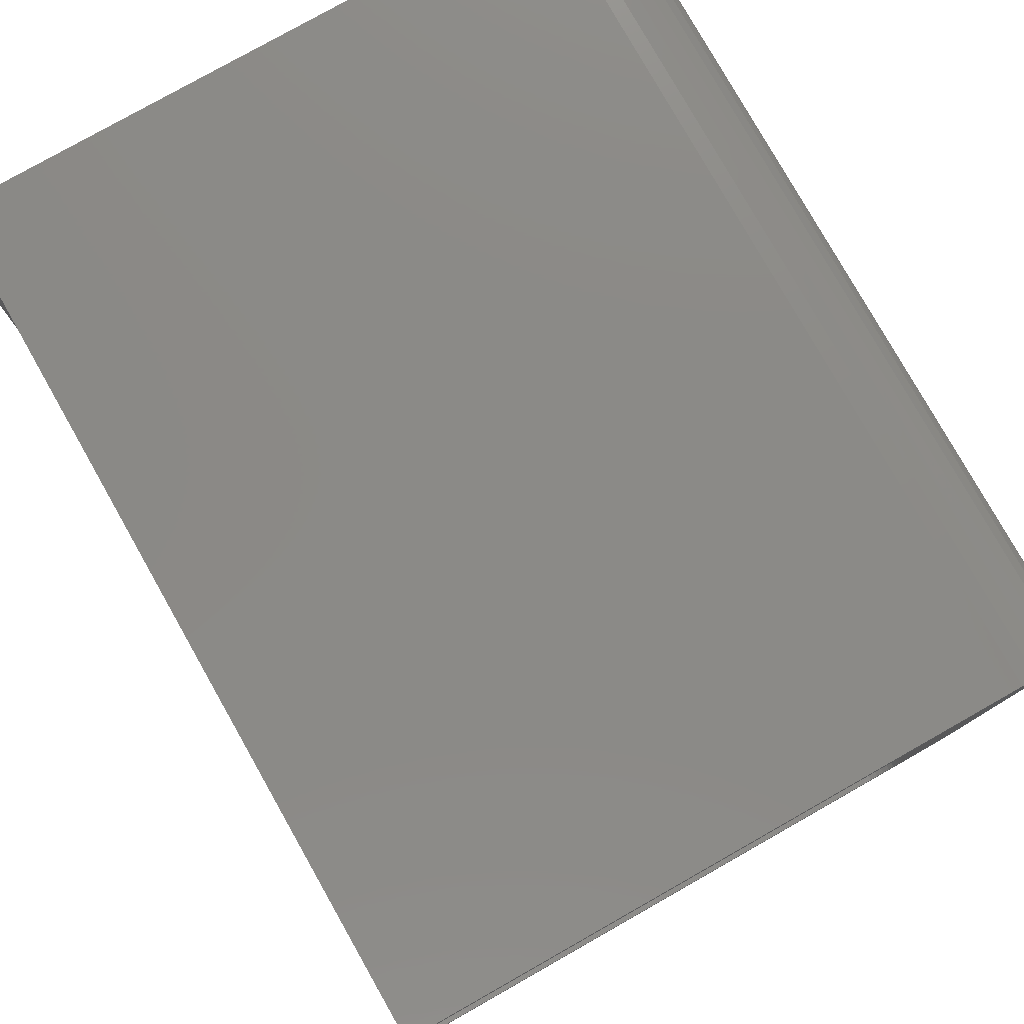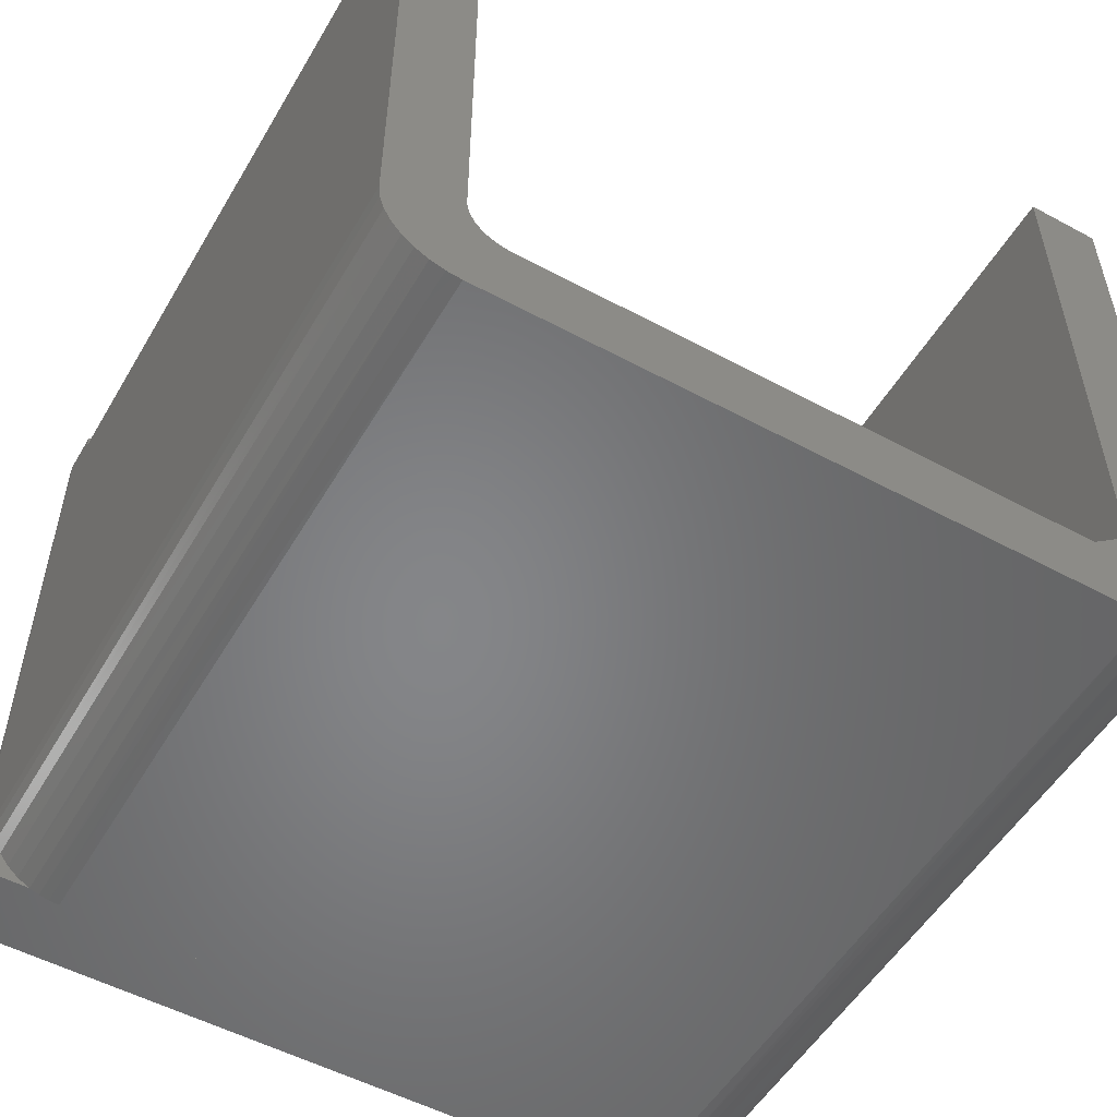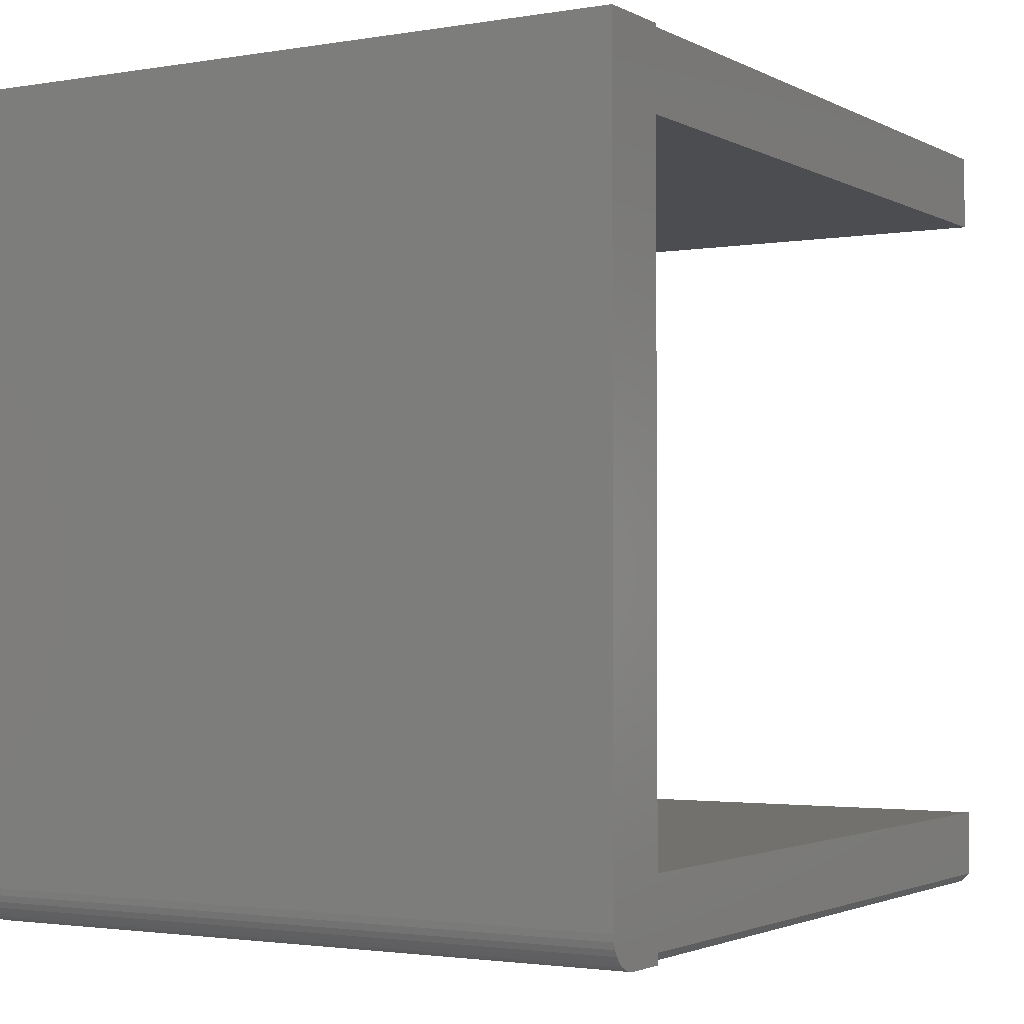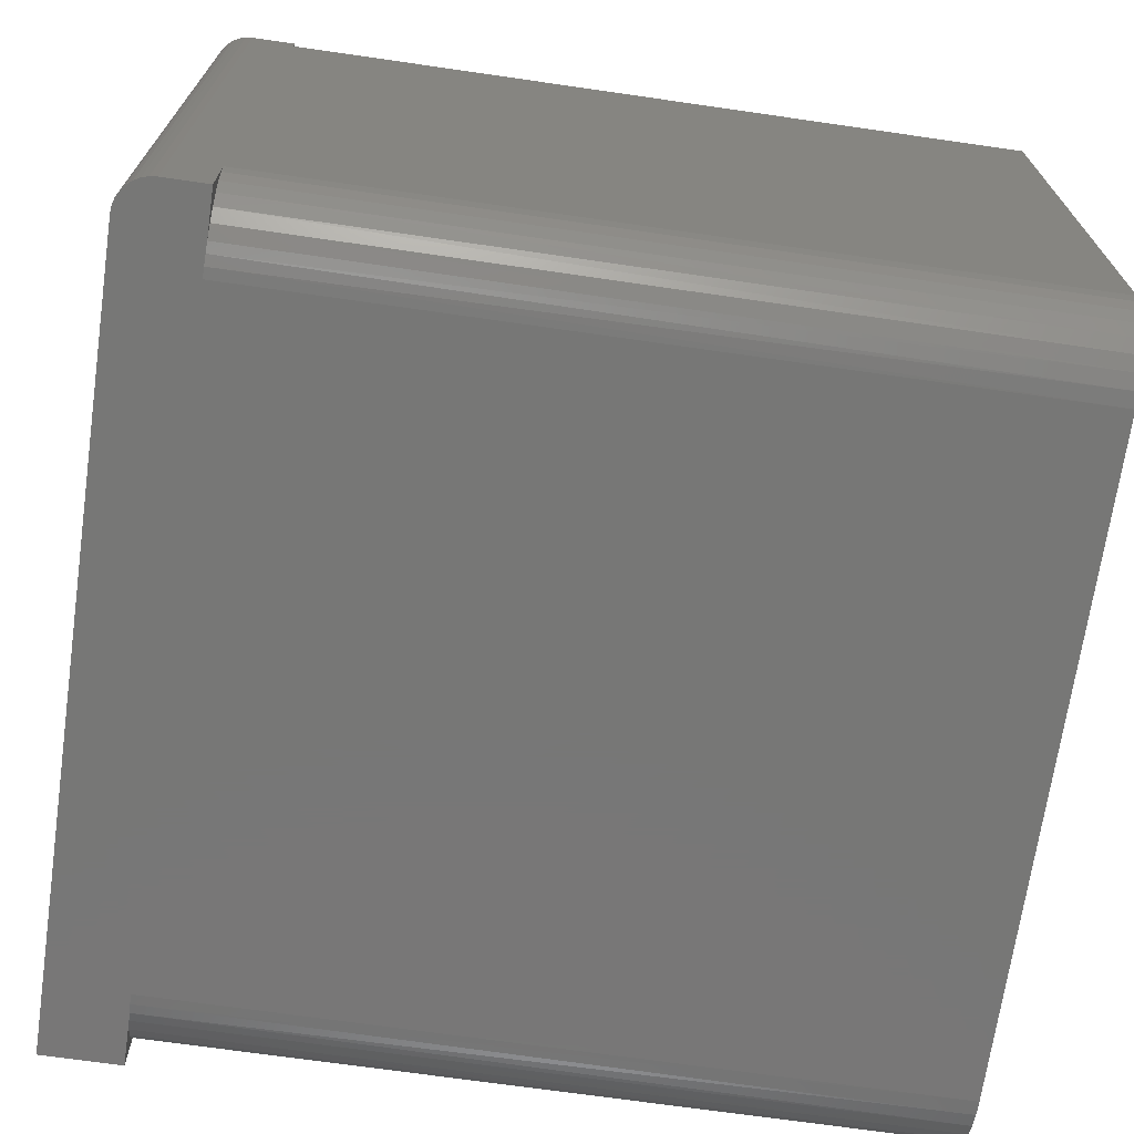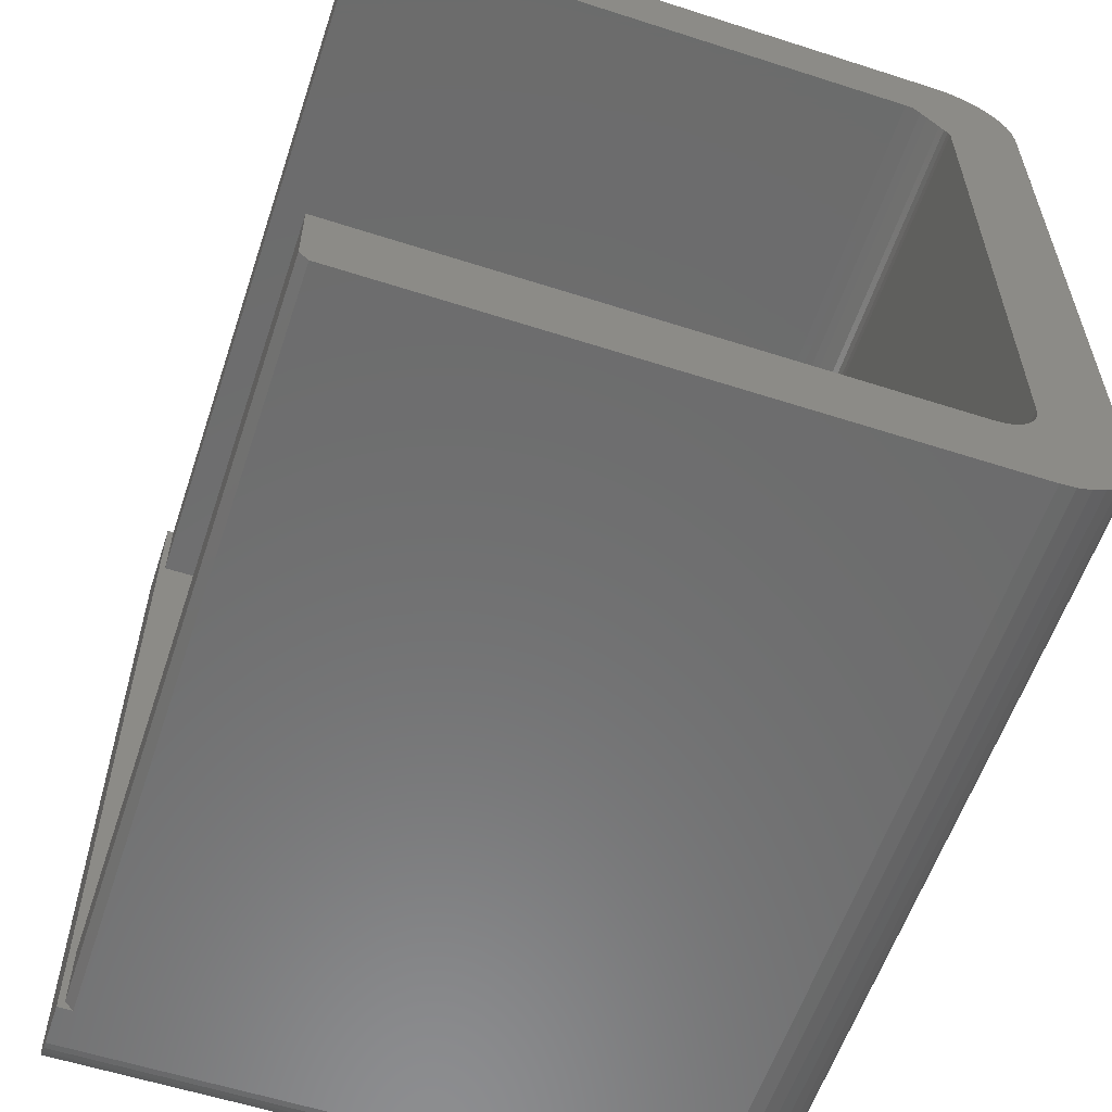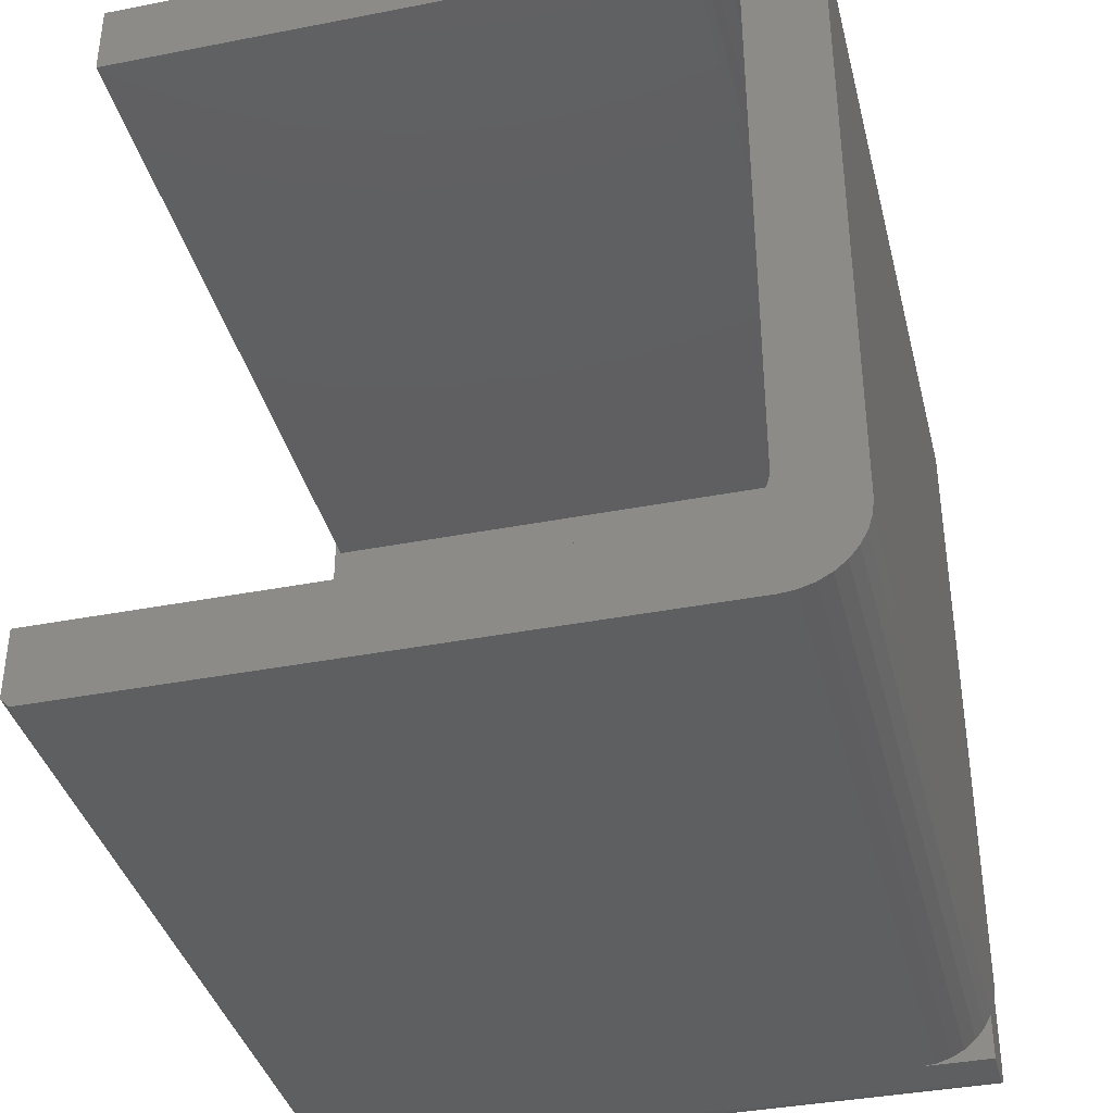
<metadata>
{"format":"stl","ext":"stl","renderer":"f3d","projection":"perspective","resolution":1024,"background":"white","views":[{"elev":78.9,"azim":60.5,"up":"+Y"},{"elev":-52.9,"azim":60.0,"up":"+Z"},{"elev":-2.2,"azim":-59.3,"up":"+Y"},{"elev":-69.9,"azim":-8.2,"up":"+Z"},{"elev":-58.4,"azim":71.6,"up":"+Y"},{"elev":-37.9,"azim":103.9,"up":"+Y"}]}
</metadata>
<code>
# stl→obj: 109 verts, 214 faces
v 0.75 -0.2913 -0.3103
v 0.75 0.3046 -0.309
v 0.75 -0.3046 -0.309
v 0.75 0.2913 -0.3103
v 0.75 -0.2535 -0.2422
v 0.75 -0.3581 -0.2555
v 0.75 0.2535 -0.2422
v 0.75 -0.2608 -0.2415
v 0.75 0.3394 -0.2903
v 0.75 -0.3291 -0.2988
v 0.75 0.3291 -0.2988
v 0.75 -0.3173 -0.3051
v 0.75 0.3173 -0.3051
v 0.75 -0.3594 0.2947
v 0.75 -0.2913 0.3025
v 0.75 -0.3516 0.3025
v 0.75 -0.3594 -0.2422
v 0.75 -0.2679 -0.2393
v 0.75 -0.2745 -0.2358
v 0.75 -0.2802 -0.2311
v 0.75 -0.2849 -0.2254
v 0.75 -0.2884 -0.2188
v 0.75 -0.2906 -0.2117
v 0.75 -0.2913 -0.2044
v 0.75 0.2906 -0.2117
v 0.75 0.2884 -0.2188
v 0.75 0.2849 -0.2254
v 0.75 0.2802 -0.2311
v 0.75 0.2745 -0.2358
v 0.75 0.2679 -0.2393
v 0.75 0.2608 -0.2415
v 0.75 0.3594 -0.2422
v 0.75 0.2913 -0.2044
v 0.75 0.3581 -0.2555
v 0.75 0.3542 -0.2682
v 0.75 -0.3542 -0.2682
v 0.75 0.3479 -0.28
v 0.75 -0.3479 -0.28
v 0.75 -0.3394 -0.2903
v 0.75 0.2913 0.3025
v 0.75 0.3594 0.3025
v 0.07031 -0.2913 0.3025
v 0.07031 -0.3516 0.3025
v 0.03125 -0.3594 -0.3047
v 0.07031 -0.3594 -0.3047
v 0.07031 -0.3594 -0.2422
v 0.03125 -0.3594 0.3081
v 0.07031 -0.3594 0.2947
v 0.07031 -0.3594 0.3025
v 0.07031 -0.3594 0.3081
v 0.07031 0.2906 -0.2117
v 0.07031 -0.2884 -0.2188
v 0.07031 0.2884 -0.2188
v 0.07031 -0.2849 -0.2254
v 0.07031 0.2849 -0.2254
v 0.07031 -0.2802 -0.2311
v 0.07031 0.2802 -0.2311
v 0.07031 -0.2745 -0.2358
v 0.07031 0.2745 -0.2358
v 0.07031 -0.2679 -0.2393
v 0.07031 0.3594 0.3081
v 0.07031 0.2913 0.3025
v 0.07031 0.3594 0.3025
v 0.07031 0.2679 -0.2393
v 0.07031 -0.2608 -0.2415
v 0.07031 -0.2535 -0.2422
v 0.07031 0.2535 -0.2422
v 0.07031 0.2608 -0.2415
v 0.07031 0.2913 -0.2044
v 0.07031 -0.2913 -0.2044
v 0.07031 -0.2906 -0.2117
v -3.402e-17 -0.3281 0.3081
v 1.062e-34 -0.3281 -0.3047
v 0.0006005 -0.3342 0.3081
v 0.0006005 -0.3342 -0.3047
v 0.002379 -0.3401 0.3081
v 0.002379 -0.3401 -0.3047
v 0.005267 -0.3455 0.3081
v 0.005267 -0.3455 -0.3047
v 0.009153 -0.3502 0.3081
v 0.009153 -0.3502 -0.3047
v 0.01389 -0.3541 0.3081
v 0.01389 -0.3541 -0.3047
v 0.01929 -0.357 0.3081
v 0.01929 -0.357 -0.3047
v 0.02515 -0.3588 0.3081
v 0.02515 -0.3588 -0.3047
v 2.443e-33 0.3594 -0.3047
v 0.07031 0.3594 -0.2422
v 0.07031 0.3594 -0.3047
v -3.402e-17 0.3594 0.3081
v 0.07031 -0.3096 -0.3078
v 0.07031 -0.3183 -0.3047
v 0.07031 0.3183 -0.3047
v 0.07031 0.3096 -0.3078
v 0.07031 0.3005 -0.3097
v 0.07031 0.2913 -0.3103
v 0.07031 -0.2913 -0.3103
v 0.07031 -0.3005 -0.3097
v 0.07031 -0.3298 -0.2983
v 0.07031 -0.3399 -0.2898
v 0.07031 -0.3482 -0.2796
v 0.07031 -0.3543 -0.2679
v 0.07031 -0.3581 -0.2553
v 0.07031 0.3581 -0.2553
v 0.07031 0.3543 -0.2679
v 0.07031 0.3482 -0.2796
v 0.07031 0.3399 -0.2898
v 0.07031 0.3298 -0.2983
f 1 2 3
f 1 4 2
f 5 6 7
f 5 8 6
f 9 10 11
f 11 10 12
f 11 12 13
f 13 12 3
f 13 3 2
f 14 15 16
f 17 6 8
f 17 8 18
f 17 18 19
f 17 19 20
f 17 20 21
f 17 21 22
f 17 22 23
f 17 23 24
f 17 24 15
f 17 15 14
f 25 26 27
f 25 27 28
f 25 28 29
f 25 29 30
f 25 30 31
f 25 31 7
f 25 7 32
f 25 32 33
f 32 7 34
f 34 7 6
f 34 6 35
f 35 6 36
f 35 36 37
f 37 36 38
f 37 38 9
f 9 38 39
f 9 39 10
f 33 32 40
f 40 32 41
f 15 42 16
f 16 42 43
f 44 45 46
f 47 44 48
f 47 48 49
f 47 49 50
f 17 14 46
f 46 14 48
f 46 48 44
f 49 48 43
f 51 52 53
f 53 52 54
f 53 54 55
f 55 54 56
f 55 56 57
f 57 56 58
f 57 58 59
f 59 58 60
f 61 50 49
f 61 49 43
f 61 43 42
f 61 42 62
f 61 62 63
f 64 59 60
f 64 60 65
f 64 65 66
f 64 66 67
f 64 67 68
f 62 42 69
f 69 42 70
f 69 70 51
f 51 70 71
f 51 71 52
f 72 73 74
f 74 73 75
f 74 75 76
f 76 75 77
f 76 77 78
f 78 77 79
f 78 79 80
f 80 79 81
f 80 81 82
f 82 81 83
f 82 83 84
f 84 83 85
f 84 85 86
f 86 85 87
f 86 87 47
f 47 87 44
f 43 48 16
f 16 48 14
f 88 89 90
f 91 61 63
f 41 32 63
f 63 32 89
f 63 89 91
f 91 89 88
f 92 93 94
f 95 96 97
f 95 97 98
f 95 98 99
f 95 99 92
f 95 92 94
f 45 93 100
f 45 100 101
f 45 101 102
f 45 102 103
f 45 103 104
f 45 104 46
f 90 89 105
f 90 105 106
f 90 106 107
f 90 107 108
f 90 108 109
f 90 109 94
f 44 85 45
f 44 87 85
f 94 88 90
f 93 45 85
f 93 85 83
f 93 83 81
f 93 81 79
f 93 79 77
f 93 77 75
f 93 75 73
f 93 73 88
f 93 88 94
f 70 42 24
f 24 42 15
f 56 19 58
f 58 19 18
f 58 18 60
f 60 18 8
f 60 8 65
f 65 8 5
f 65 5 66
f 19 56 20
f 20 56 54
f 20 54 21
f 21 54 52
f 21 52 22
f 22 52 71
f 22 71 23
f 23 71 70
f 23 70 24
f 67 66 7
f 7 66 5
f 57 27 55
f 55 27 26
f 55 26 53
f 53 26 25
f 53 25 51
f 51 25 33
f 51 33 69
f 27 57 28
f 28 57 59
f 28 59 29
f 29 59 64
f 29 64 30
f 30 64 68
f 30 68 31
f 31 68 67
f 31 67 7
f 62 69 40
f 40 69 33
f 41 63 40
f 40 63 62
f 4 96 2
f 4 97 96
f 13 2 95
f 95 2 96
f 89 32 105
f 105 32 34
f 105 34 106
f 106 34 35
f 106 35 107
f 107 35 37
f 107 37 108
f 108 37 9
f 108 9 109
f 109 9 11
f 109 11 94
f 94 11 13
f 94 13 95
f 1 99 98
f 1 3 99
f 92 99 3
f 3 12 92
f 17 46 6
f 6 46 104
f 6 104 36
f 36 104 103
f 36 103 38
f 38 103 102
f 38 102 39
f 39 102 101
f 39 101 10
f 10 101 100
f 10 100 12
f 12 100 93
f 12 93 92
f 98 97 1
f 1 97 4
f 73 72 88
f 88 72 91
f 47 84 86
f 50 61 91
f 50 91 72
f 50 72 74
f 50 74 76
f 50 76 78
f 50 78 80
f 50 80 82
f 50 82 84
f 50 84 47

</code>
